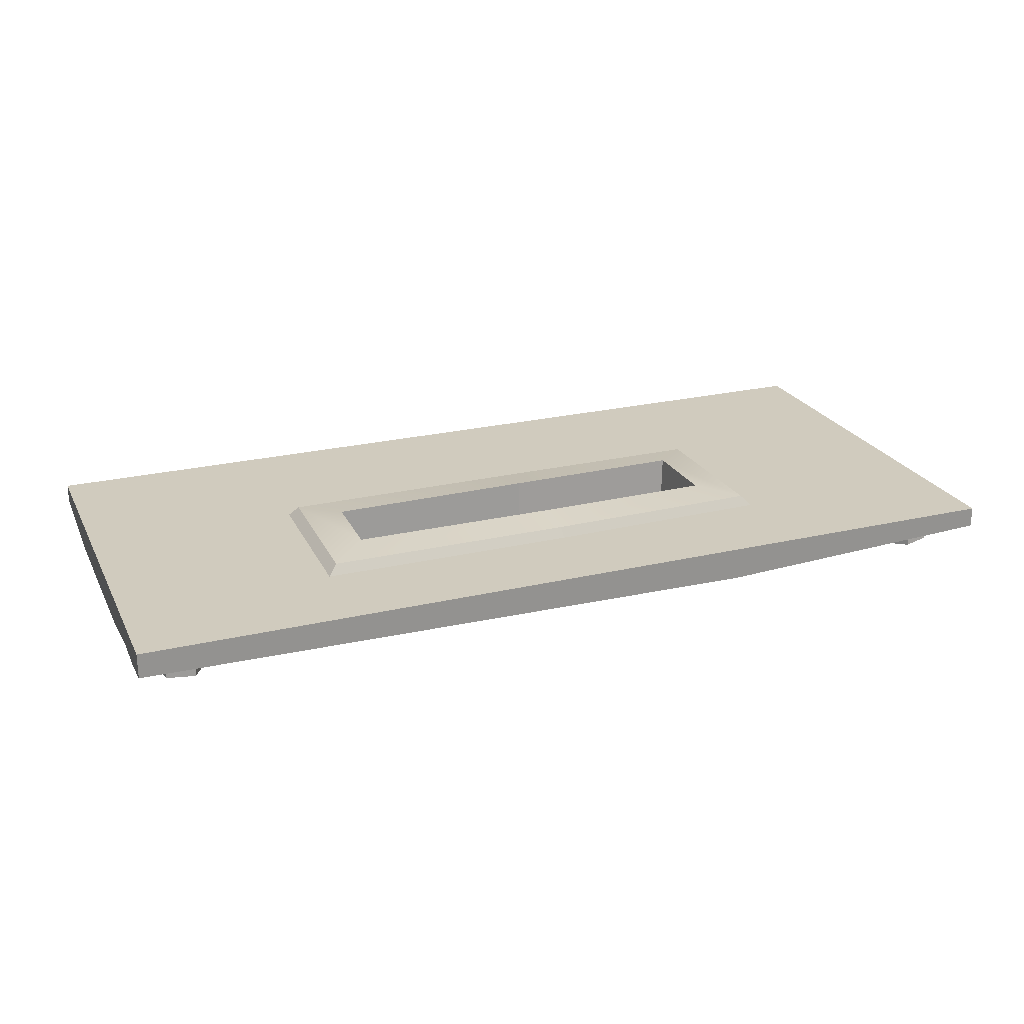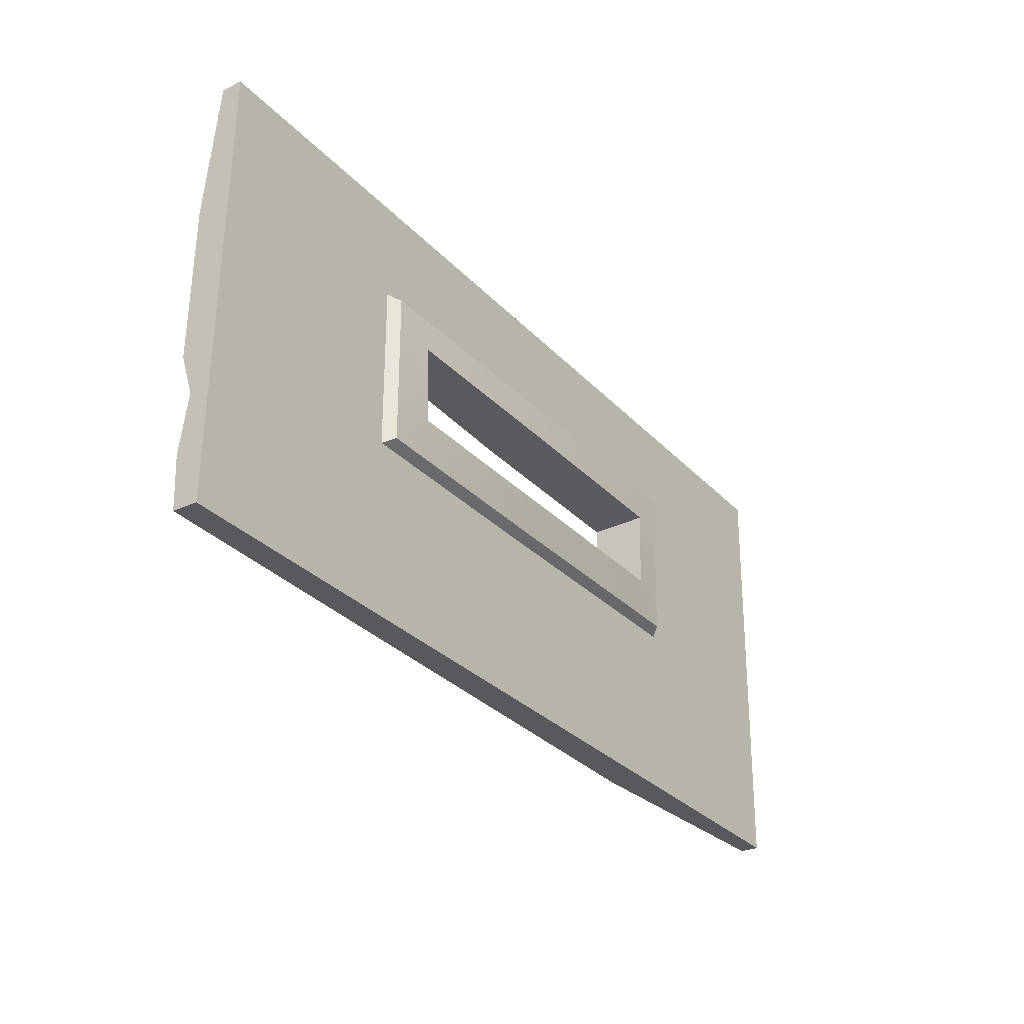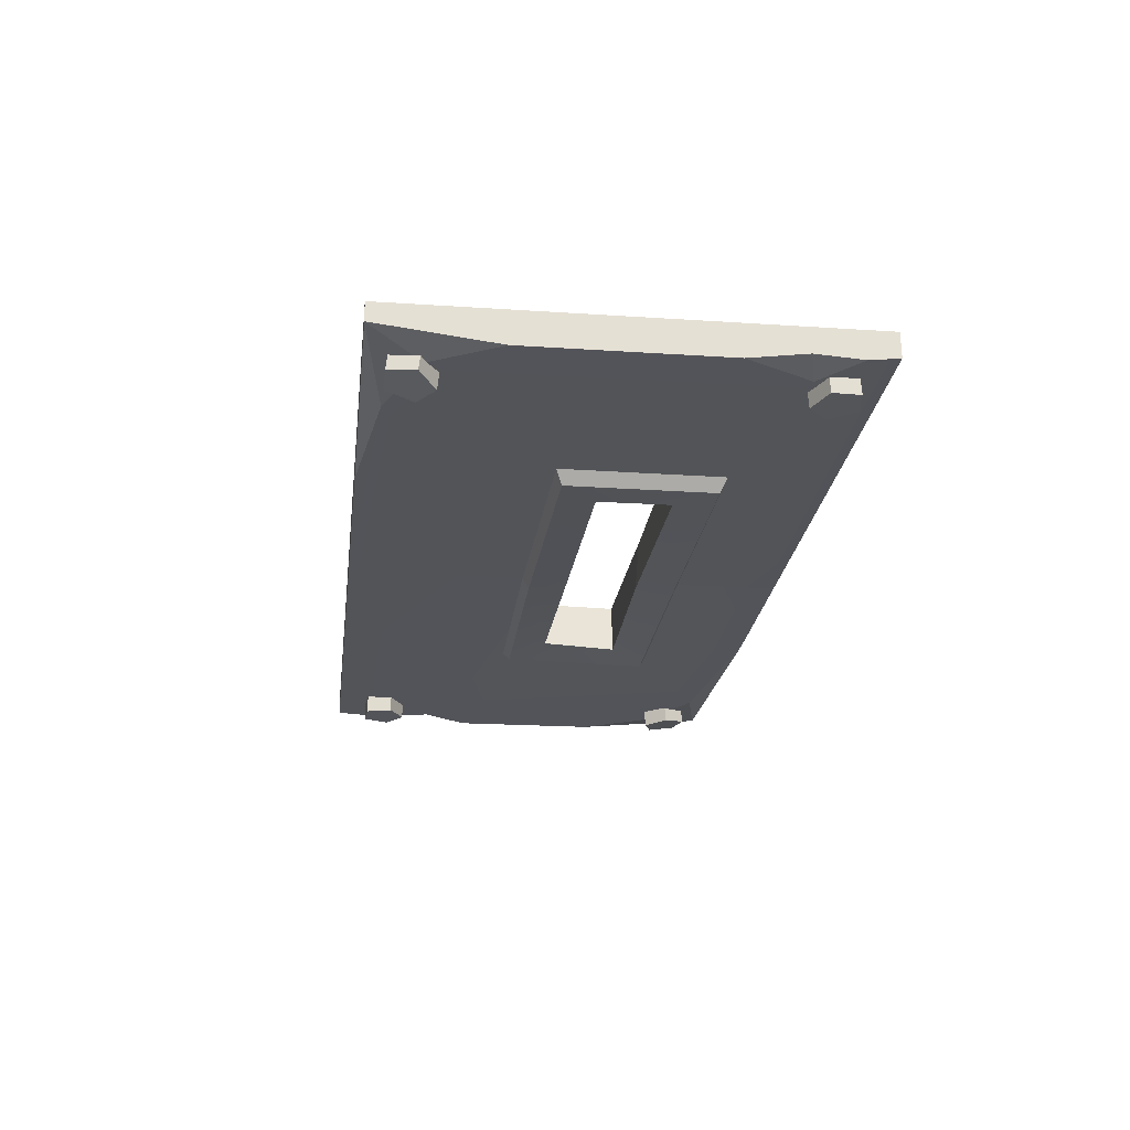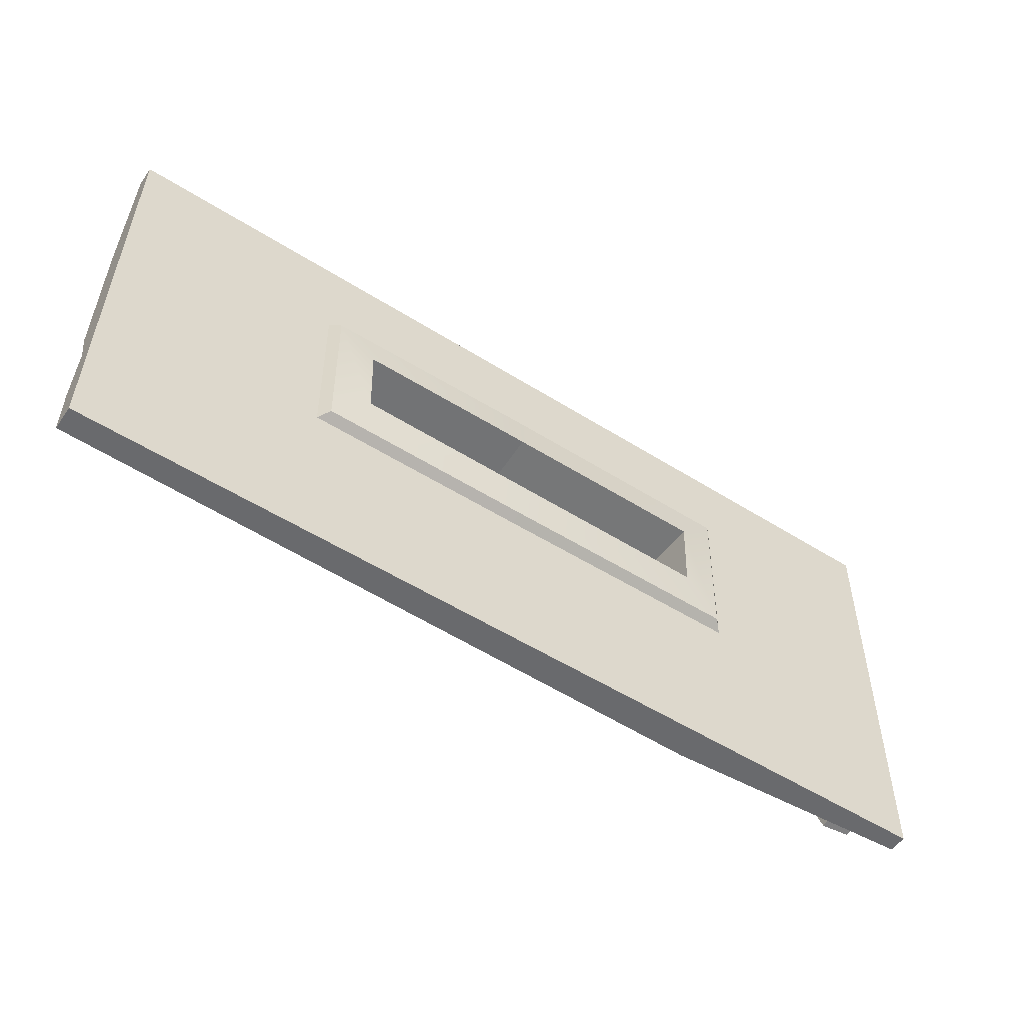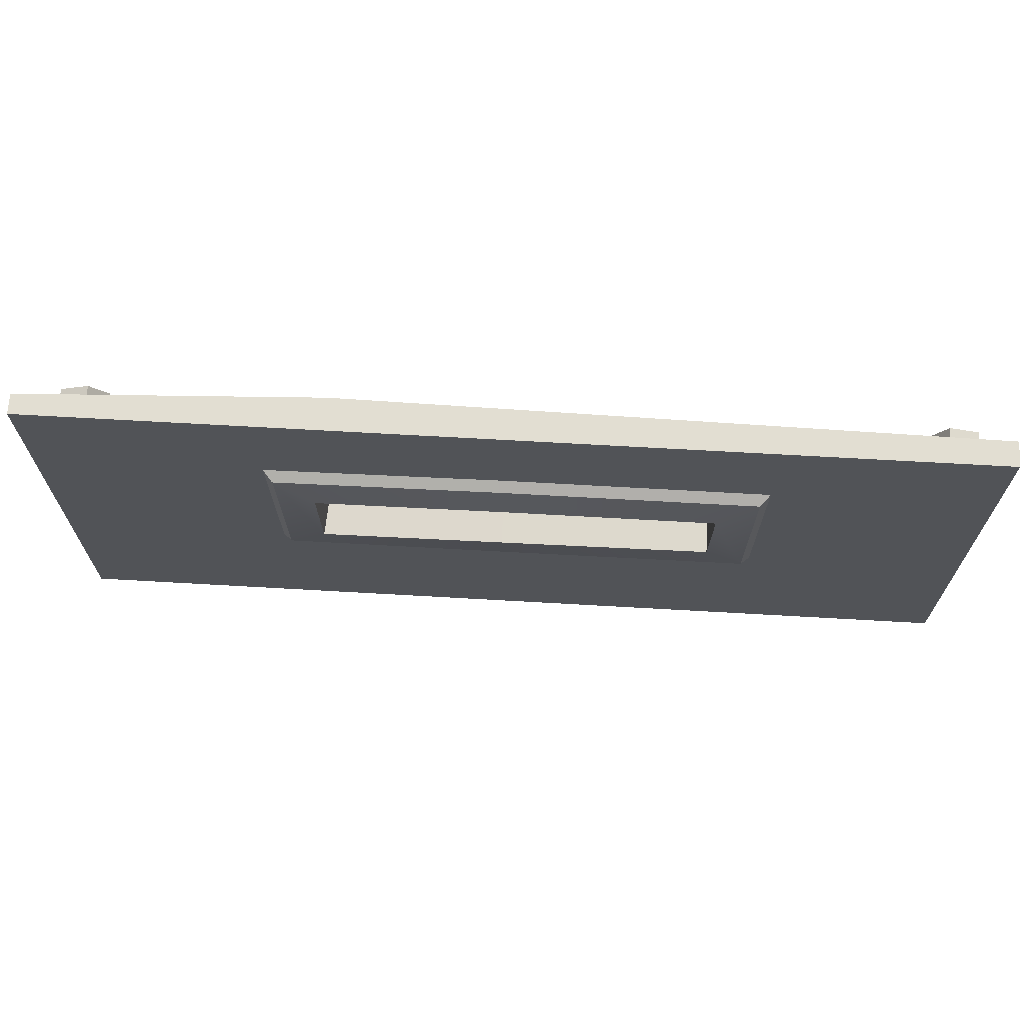
<metadata>
{"format":"obj","ext":"obj","renderer":"f3d","projection":"perspective","resolution":1024,"background":"white","views":[{"elev":24.1,"azim":158.7,"up":"+Z"},{"elev":-30.5,"azim":-55.4,"up":"+Y"},{"elev":-23.8,"azim":82.7,"up":"+Z"},{"elev":-53.7,"azim":-33.9,"up":"+Y"},{"elev":67.4,"azim":3.3,"up":"+Y"}]}
</metadata>
<code>
v 65.63 24.88 -0.1451
v 61.84 23.03 -0.4385
v 58.89 26.07 -0.3152
v 60.87 29.79 0.05447
v 65.04 29.06 0.1595
v 65.72 25.06 -3.352
v 61.92 23.21 -3.645
v 58.98 26.25 -3.522
v 60.96 29.98 -3.152
v 65.12 29.24 -3.047
v 62.54 26.75 -3.344
v 63.93 -29.9 -0.01358
v 59.72 -29.86 -0.5367
v 58.51 -25.86 -1.355
v 61.98 -23.43 -1.338
v 65.32 -25.93 -0.5086
v 64.2 -30.26 -3.182
v 59.99 -30.21 -3.705
v 58.78 -26.21 -4.523
v 62.25 -23.78 -4.506
v 65.59 -26.28 -3.677
v 62.16 -27.35 -3.919
v -69.59 33.22 3.737
v 69.59 33.22 3.737
v -69.59 33.25 0.6415
v 69.59 33.26 -0.05768
v -69.59 -33.1 -0.7118
v 69.59 -33.11 0.2031
v -69.59 -33.14 3.005
v 69.59 -33.14 3.005
v -25.61 33.27 -1.252
v -69.59 12.76 -1.478
v -54.43 29.87 -1.289
v -64.5 22.9 -1.366
v 69.59 -15.65 -1.792
v 31.39 -33.08 -1.984
v 64.21 -25.6 -1.901
v 52.45 -30.32 -1.954
v -69.59 -10.29 -1.732
v -69.59 -25.01 -1.084
v -65.34 -17.29 -1.81
v -69.59 -16.44 0.166
v 69.59 28.84 -0.614
v 69.59 13.29 -1.472
v 64.73 23.21 -1.363
v 69.59 21.82 -0.2061
v -1.473 33.22 3.737
v -1.264 -33.09 -1.573
v -1.281 -33.14 3.005
v -1.456 33.27 -0.9488
v -1.659 17.97 -1.086
v -1.605 -6.35 -1.328
v 36.78 18.05 -1.273
v -35.24 18.14 -0.9669
v -35.09 -6.072 -0.9488
v 36.97 -5.854 -1.553
v -35.62 -7.03 3.293
v -1.622 -7.014 3.293
v -35.97 18.1 3.571
v -1.679 18.8 3.578
v 37.12 -6.718 3.297
v 37.41 18.78 3.578
v -28.04 0.2972 -1.469
v -1.316 0.4036 -2.206
v -28.49 -0.3526 5.696
v -1.331 -0.2161 5.593
v -28.16 11.76 -1.992
v -28.79 11.68 5.661
v -1.343 11.26 -2.238
v -1.36 11.94 5.621
v 29.8 0.5866 -2.743
v 29.65 11.53 -2.532
v 29.93 -0.01181 5.446
v 30.19 11.94 5.64
v -33.7 -5.138 -2.359
v -1.515 -5.391 -2.996
v -34.21 -6.058 4.803
v -1.532 -6.043 4.803
v -33.85 17.22 -2.593
v -34.54 17.15 5.059
v -1.567 17.06 -2.793
v -1.586 17.79 5.066
v 35.57 -4.93 -3.38
v 35.38 17.14 -3.109
v 35.71 -5.769 4.806
v 35.99 17.78 5.066
v -60.13 22.38 -0.7123
v -64.11 23.77 -0.2156
v -63.98 27.97 0.3656
v -59.92 29.17 0.2283
v -57.55 25.72 -0.4381
v -60.3 22.7 -3.9
v -64.27 24.09 -3.403
v -64.14 28.29 -2.822
v -60.09 29.49 -2.959
v -57.71 26.04 -3.625
v -61.3 26.12 -3.342
v -58.87 -28.17 -0.7378
v -63.09 -28.52 -0.7416
v -64.72 -24.61 -0.6985
v -61.52 -21.85 -0.668
v -57.9 -24.05 -0.6923
v -58.87 -28.13 -3.953
v -63.09 -28.48 -3.957
v -64.72 -24.58 -3.914
v -61.52 -21.82 -3.883
v -57.9 -24.01 -3.907
v -61.22 -25.4 -3.923
f 1 2 7 6
f 2 3 8 7
f 3 4 9 8
f 4 5 10 9
f 5 1 6 10
f 6 7 11
f 7 8 11
f 8 9 11
f 9 10 11
f 10 6 11
f 12 13 18 17
f 13 14 19 18
f 14 15 20 19
f 15 16 21 20
f 16 12 17 21
f 17 18 22
f 18 19 22
f 19 20 22
f 20 21 22
f 21 17 22
f 25 33 34
f 27 48 49 29
f 23 59 60 47
f 23 47 50 31 25
f 54 33 31 50 51
f 29 42 40 27
f 25 34 32
f 25 31 33
f 28 38 37
f 26 24 46 43
f 28 37 35
f 36 38 28
f 40 42 41
f 41 42 39
f 45 53 51 50 26 43
f 42 23 25 32 39
f 29 23 42
f 43 46 45
f 45 46 44
f 46 30 28 35 44
f 46 24 30
f 47 60 62 24
f 50 47 24 26
f 48 38 36
f 49 48 36 28 30
f 52 56 37 38 48
f 45 44 35 37 56 53
f 41 39 32 34 33 54 55
f 41 55 52 48 27 40
f 64 63 65 66
f 63 67 68 65
f 67 69 70 68
f 72 71 73 74
f 71 64 66 73
f 69 72 74 70
f 29 49 58 57
f 30 61 58 49
f 29 57 59 23
f 24 62 61 30
f 76 75 63 64
f 77 78 66 65
f 75 79 67 63
f 80 77 65 68
f 79 81 69 67
f 82 80 68 70
f 84 83 71 72
f 85 86 74 73
f 83 76 64 71
f 78 85 73 66
f 81 84 72 69
f 86 82 70 74
f 52 55 75 76
f 57 58 78 77
f 55 54 79 75
f 59 57 77 80
f 54 51 81 79
f 60 59 80 82
f 53 56 83 84
f 61 62 86 85
f 56 52 76 83
f 58 61 85 78
f 51 53 84 81
f 62 60 82 86
f 87 88 93 92
f 88 89 94 93
f 89 90 95 94
f 90 91 96 95
f 91 87 92 96
f 92 93 97
f 93 94 97
f 94 95 97
f 95 96 97
f 96 92 97
f 98 99 104 103
f 99 100 105 104
f 100 101 106 105
f 101 102 107 106
f 102 98 103 107
f 103 104 108
f 104 105 108
f 105 106 108
f 106 107 108
f 107 103 108

</code>
